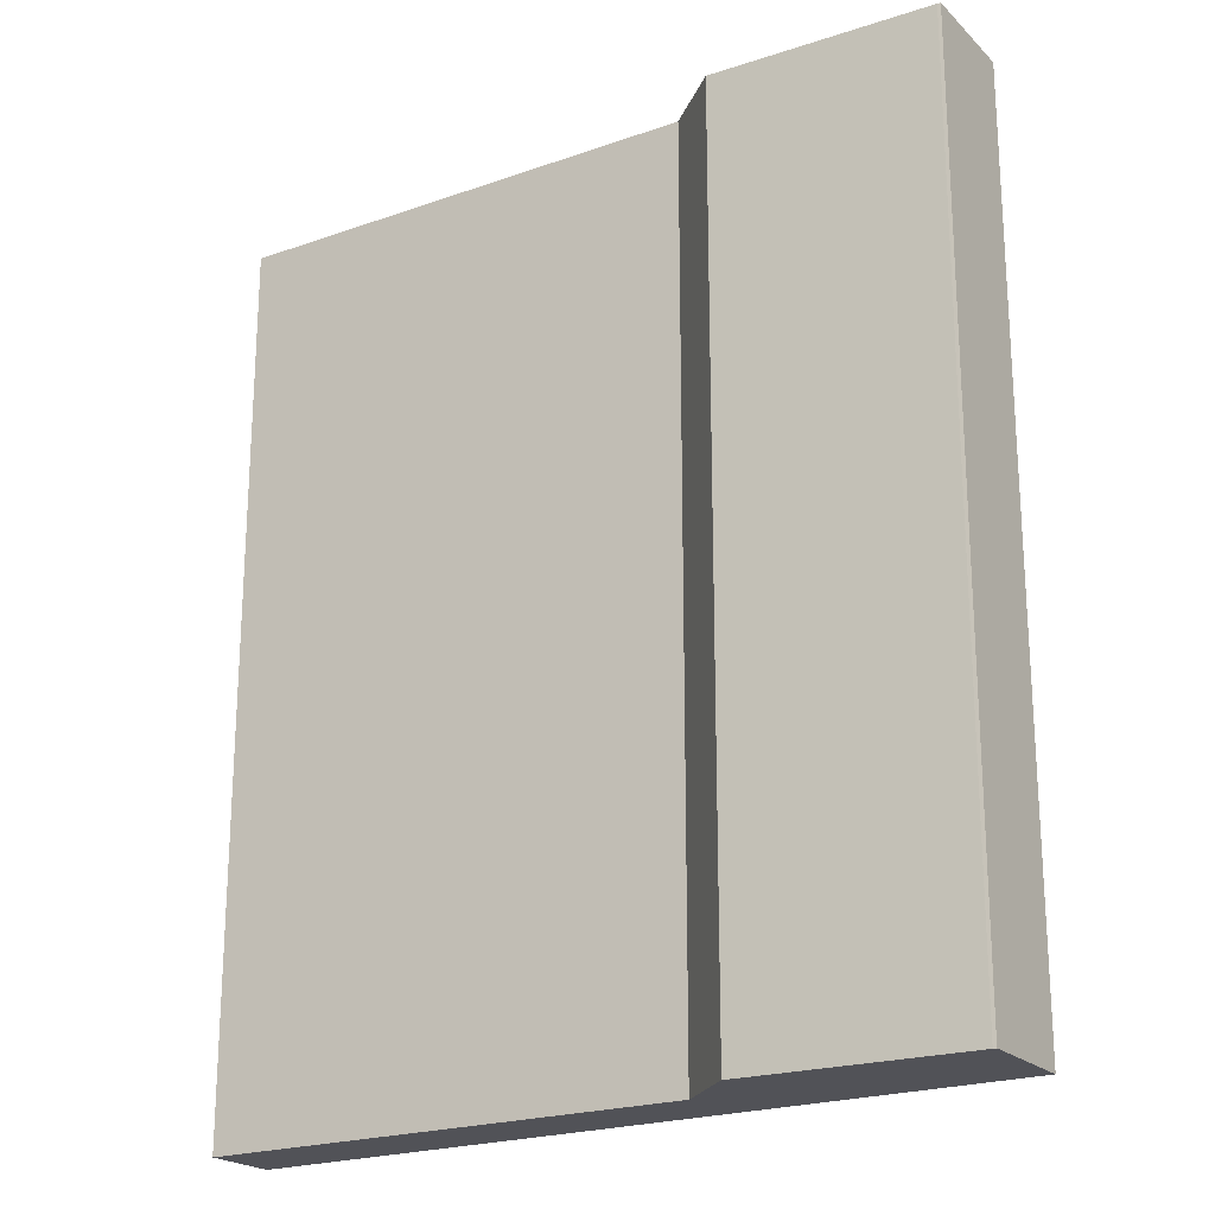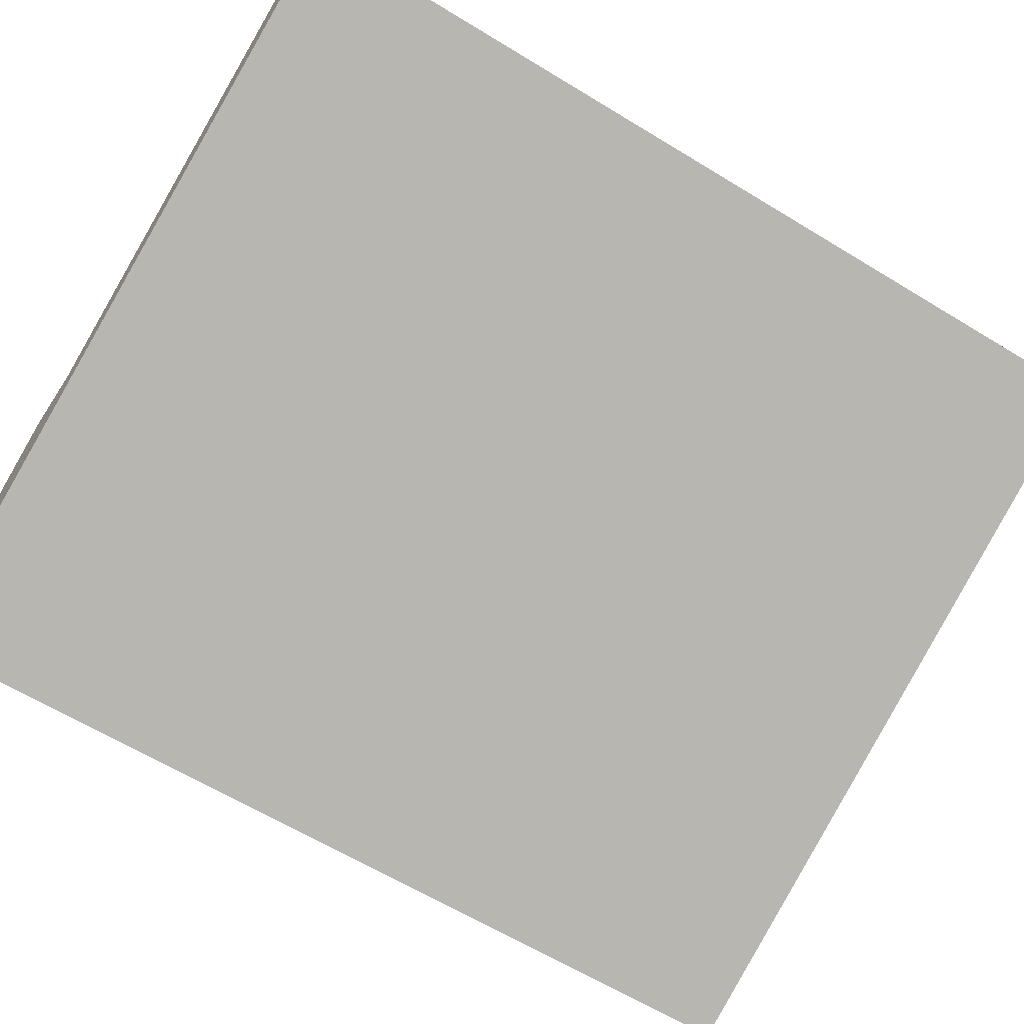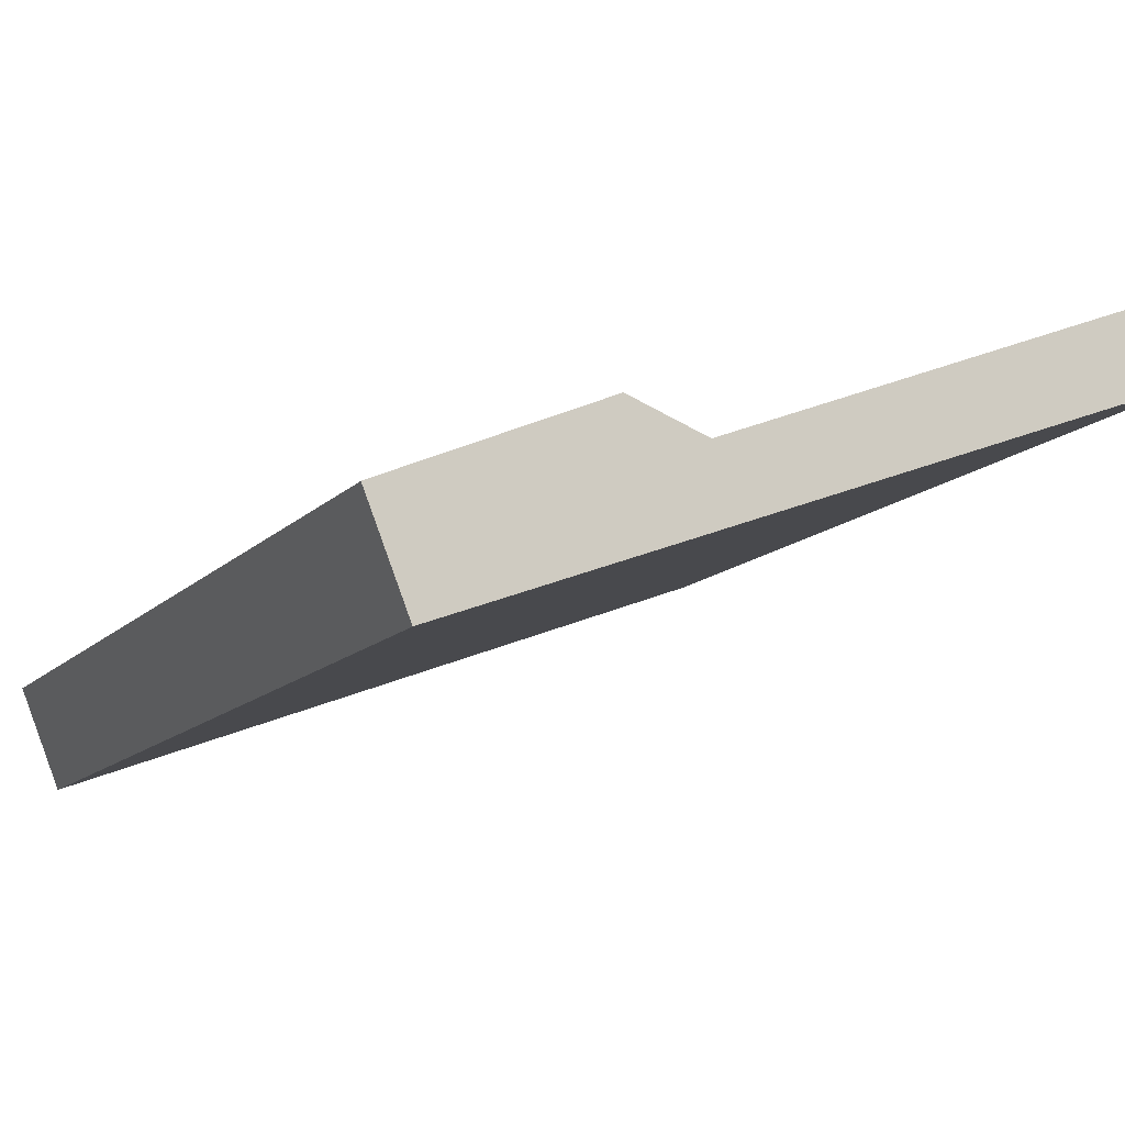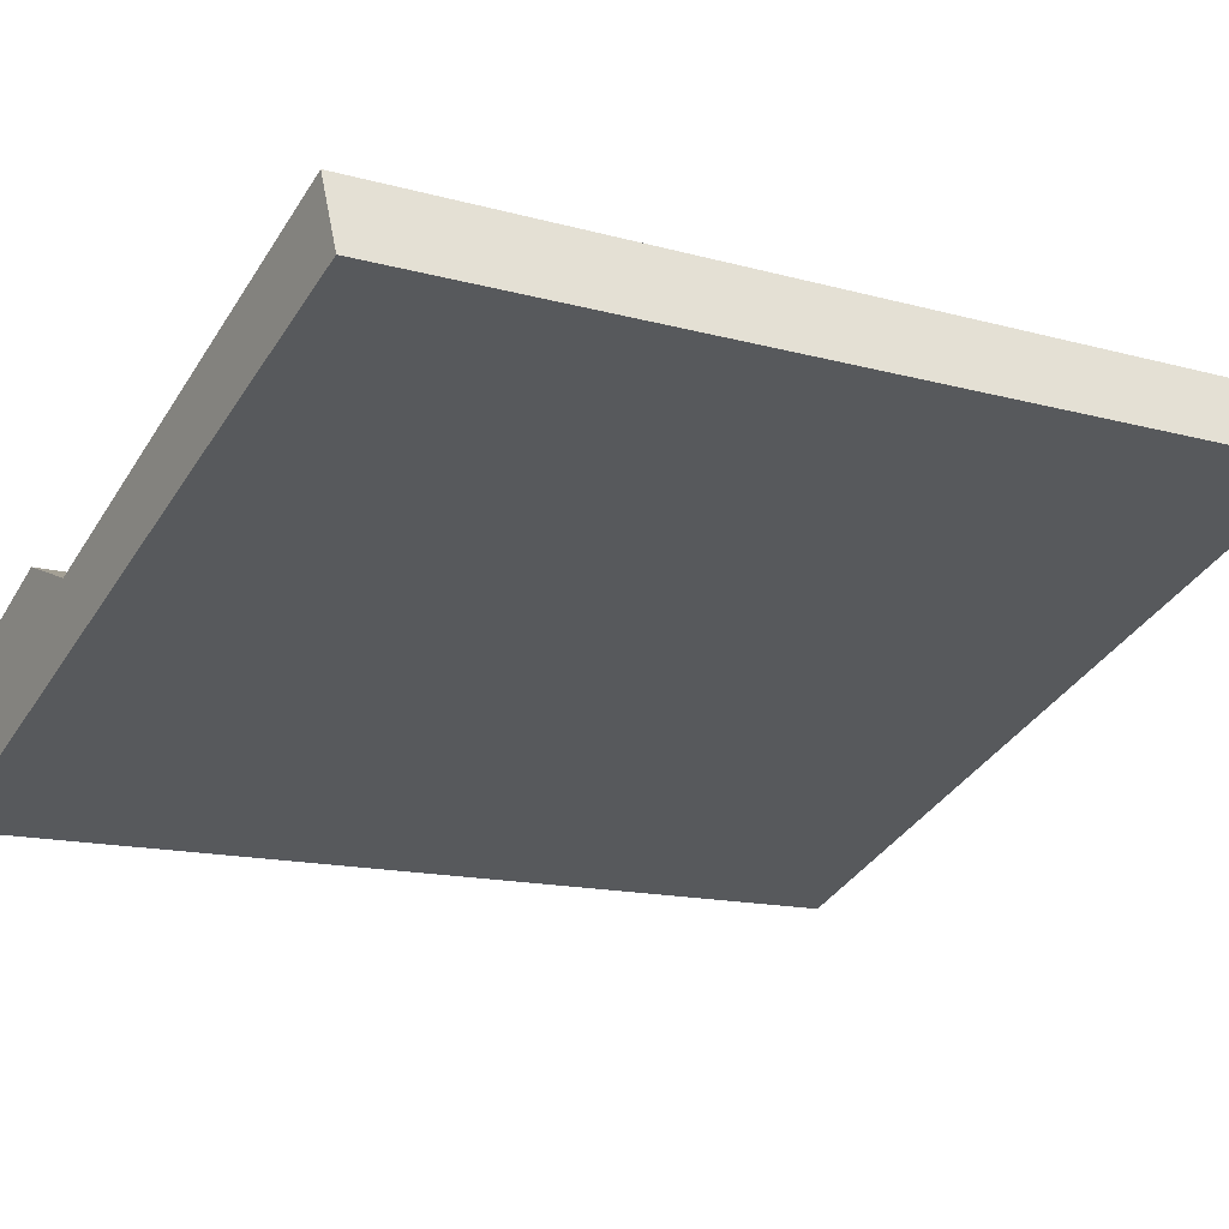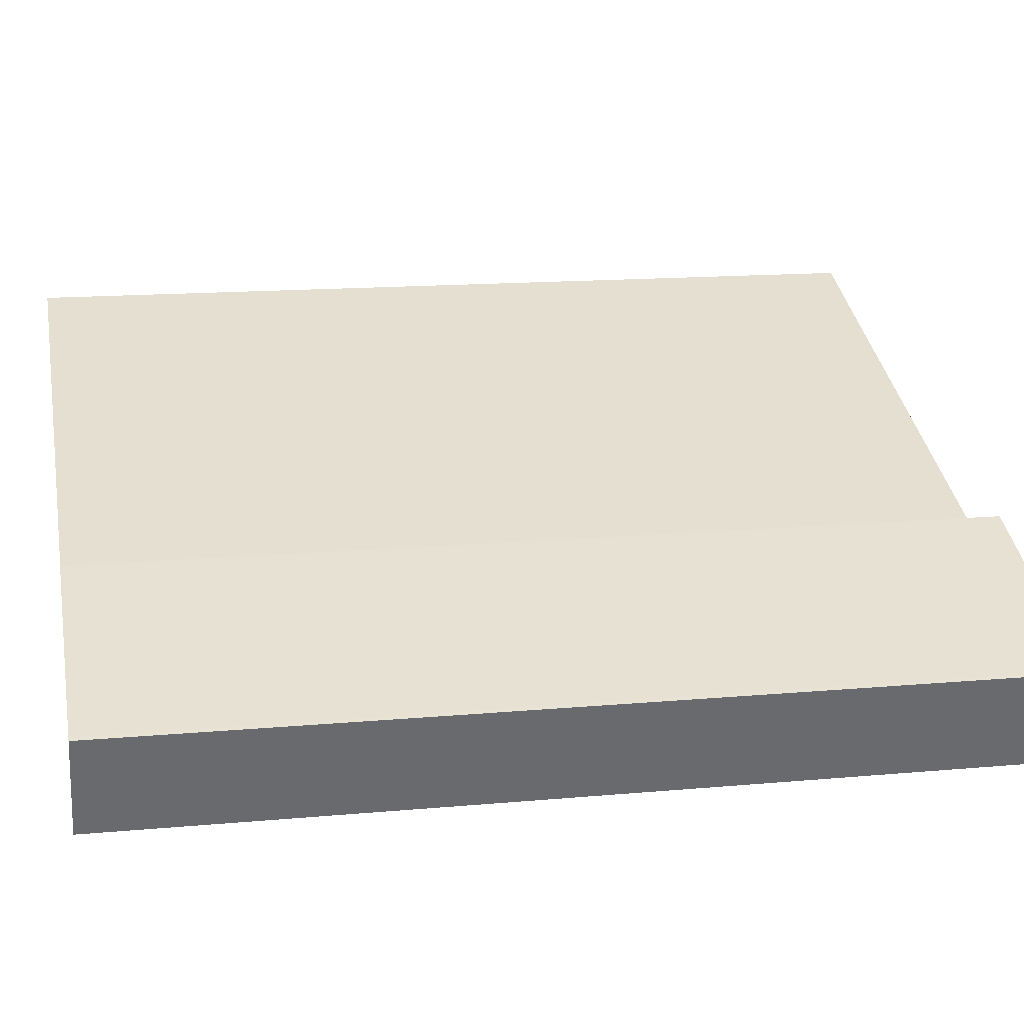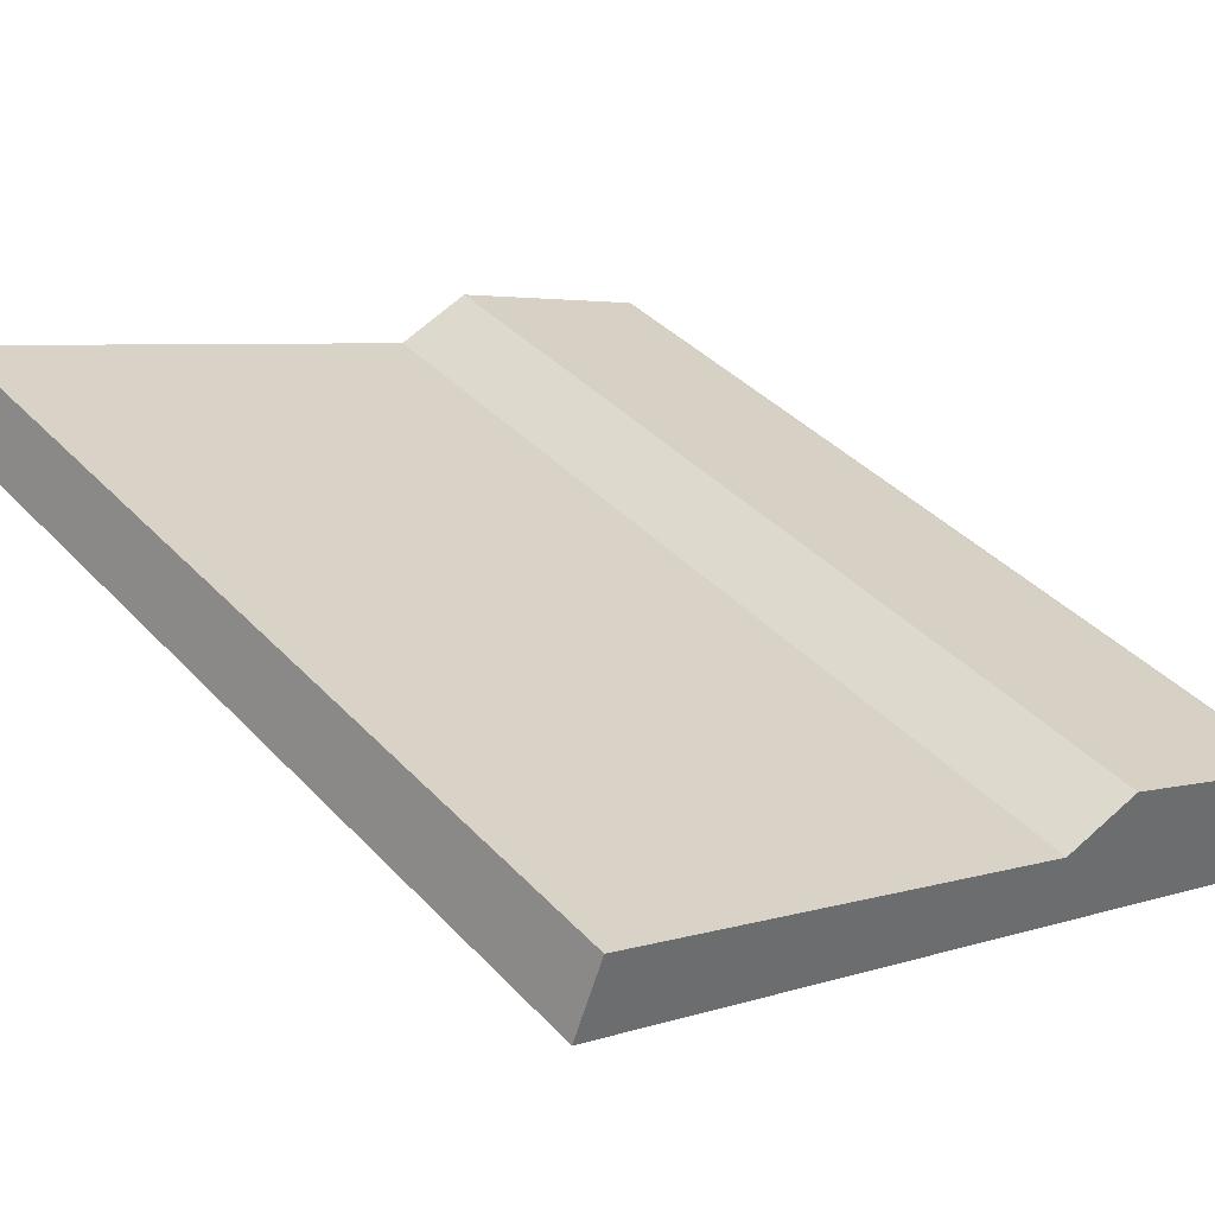
<metadata>
{"format":"obj","ext":"obj","renderer":"f3d","projection":"perspective","resolution":1024,"background":"white","views":[{"elev":-21.6,"azim":54.0,"up":"+Y"},{"elev":-63.1,"azim":-121.7,"up":"+Z"},{"elev":-13.1,"azim":153.6,"up":"+Z"},{"elev":-14.0,"azim":-121.7,"up":"+Z"},{"elev":14.8,"azim":78.8,"up":"+Z"},{"elev":39.2,"azim":-37.9,"up":"+Z"}]}
</metadata>
<code>
v  0.314 10.34 0.806
v  8.217 10.34 -3.186
v  0 10.34 6.331e-16
v  5.5 10.34 -1.298
v  6.357 10.34 -0.999
v  8.703 10.34 -2.043
v  8.27 10.34 -3.207
v  8.737 10.34 -2.06
v  8.737 1.261e-16 -2.06
v  8.27 1.964e-16 -3.207
v  0 0 0
v  8.217 1.951e-16 -3.186
v  0.314 -4.935e-17 0.806
v  8.703 1.251e-16 -2.043
v  6.357 6.117e-17 -0.999
v  5.5 7.948e-17 -1.298
g defaultobject
f 1 2 3
f 2 1 4
f 2 4 5
f 2 5 6
f 2 6 7
f 7 6 8
f 9 7 8
f 7 9 10
f 10 2 7
f 2 10 3
f 3 10 11
f 11 10 12
f 11 1 3
f 1 11 13
f 14 8 6
f 8 14 9
f 15 6 5
f 6 15 14
f 13 4 1
f 4 13 16
f 16 5 4
f 5 16 15
f 12 13 11
f 13 12 10
f 13 10 16
f 16 10 9
f 16 9 15
f 15 9 14

</code>
